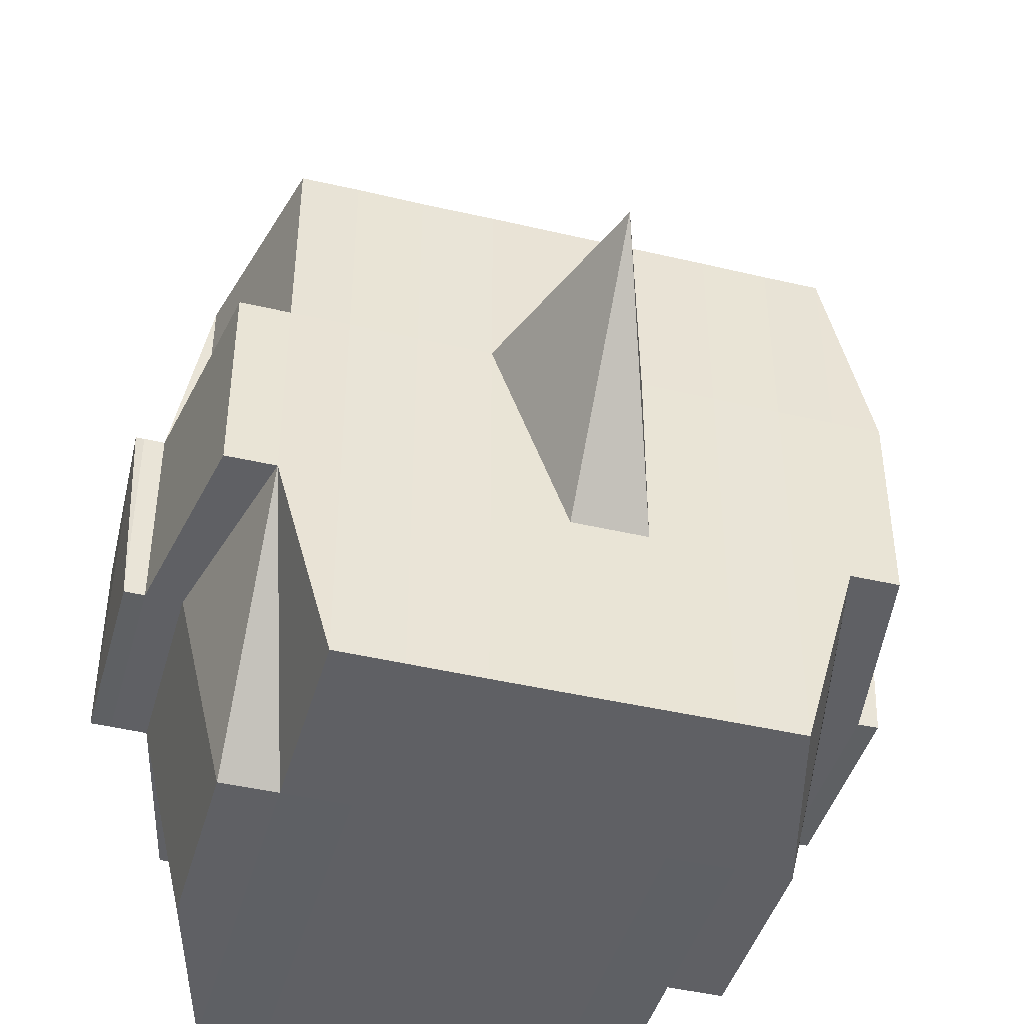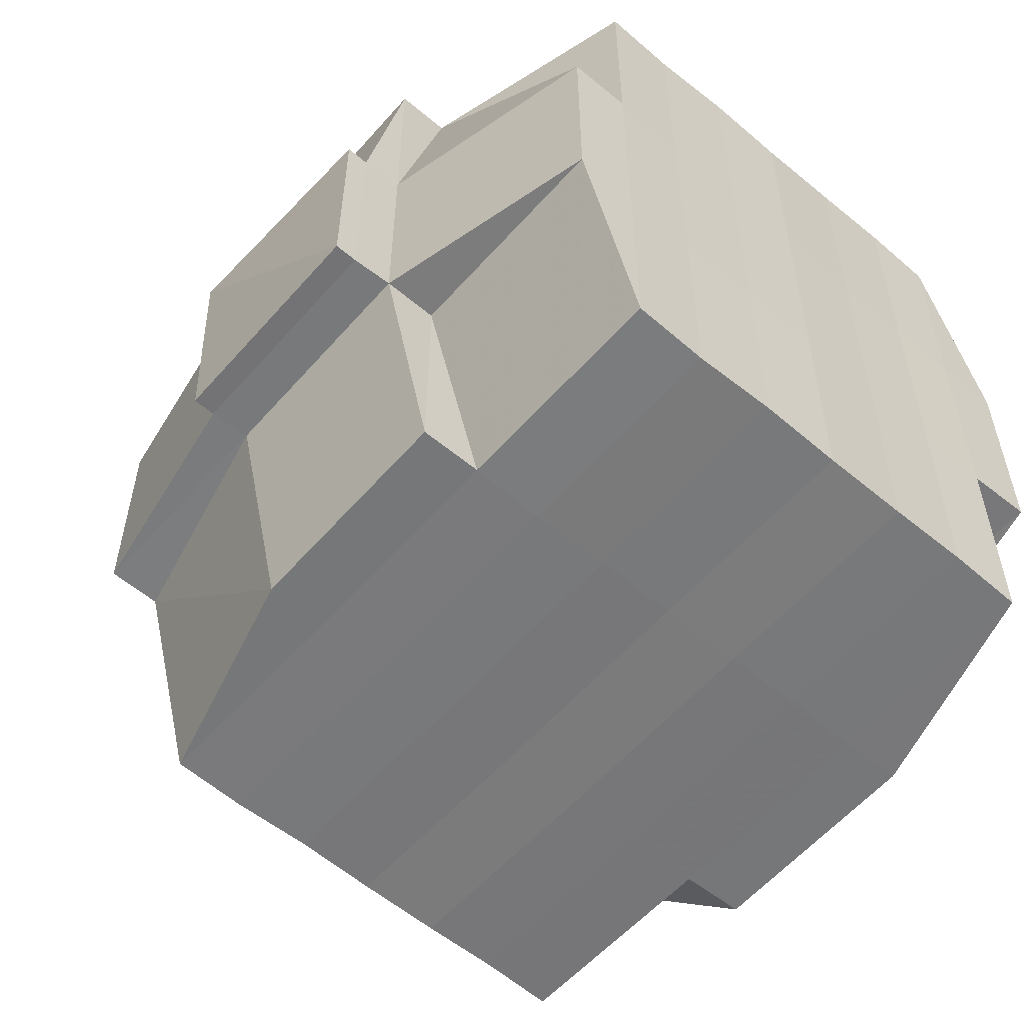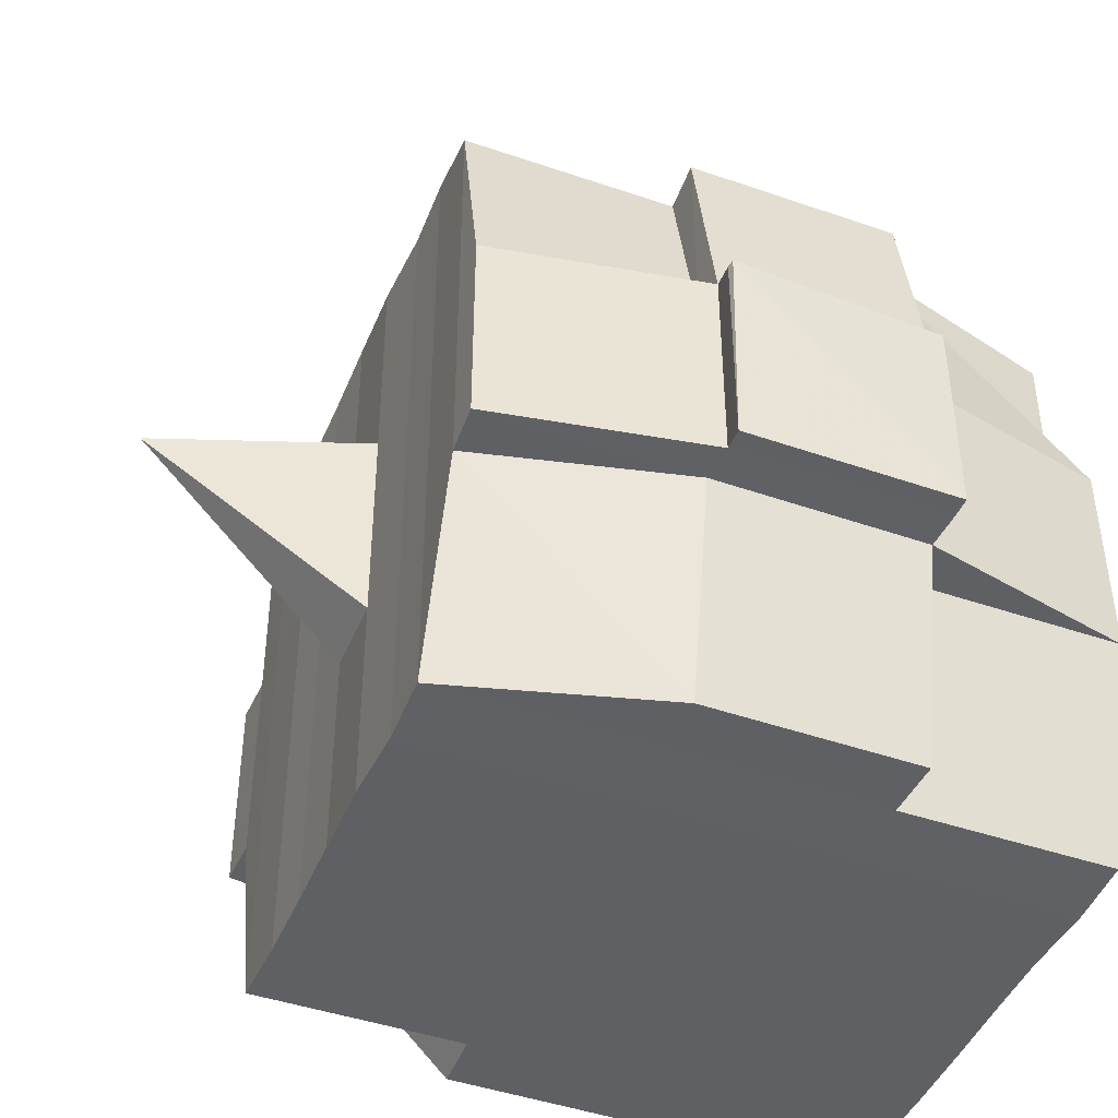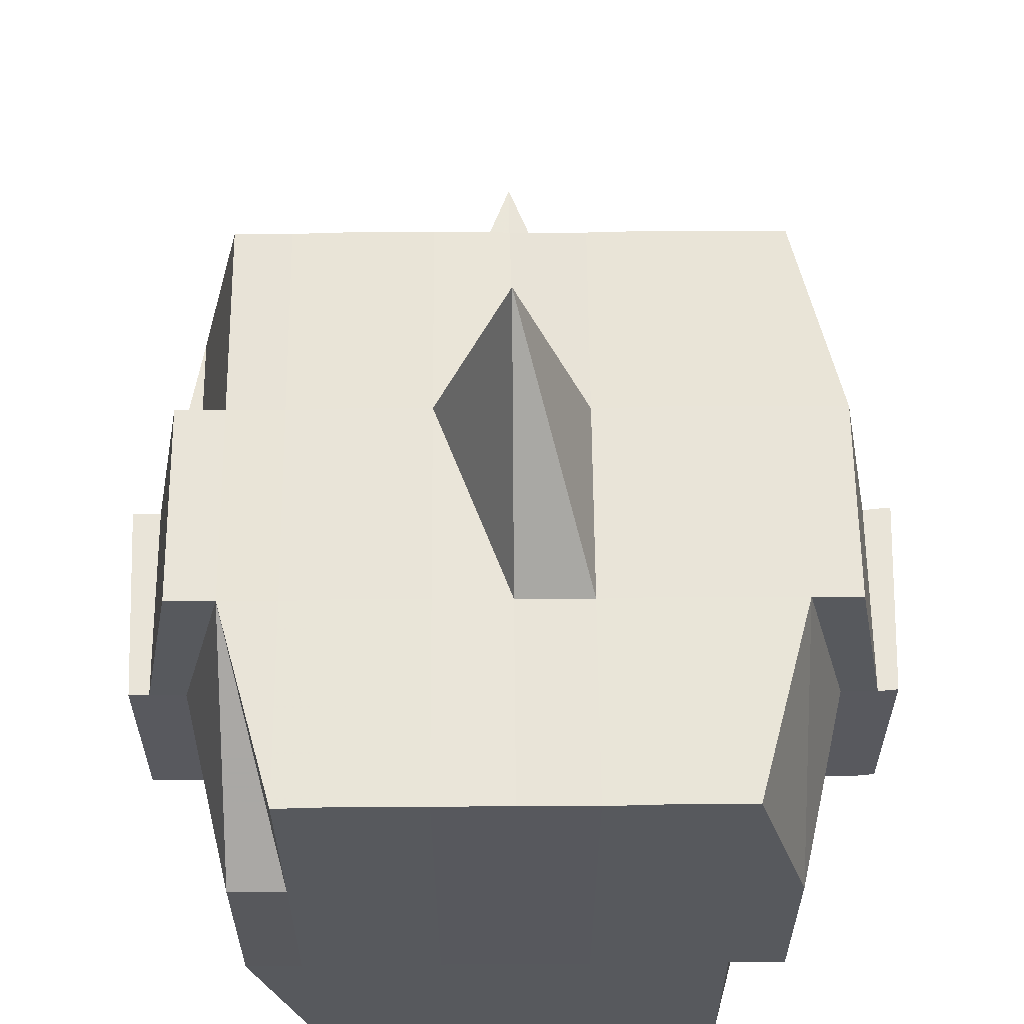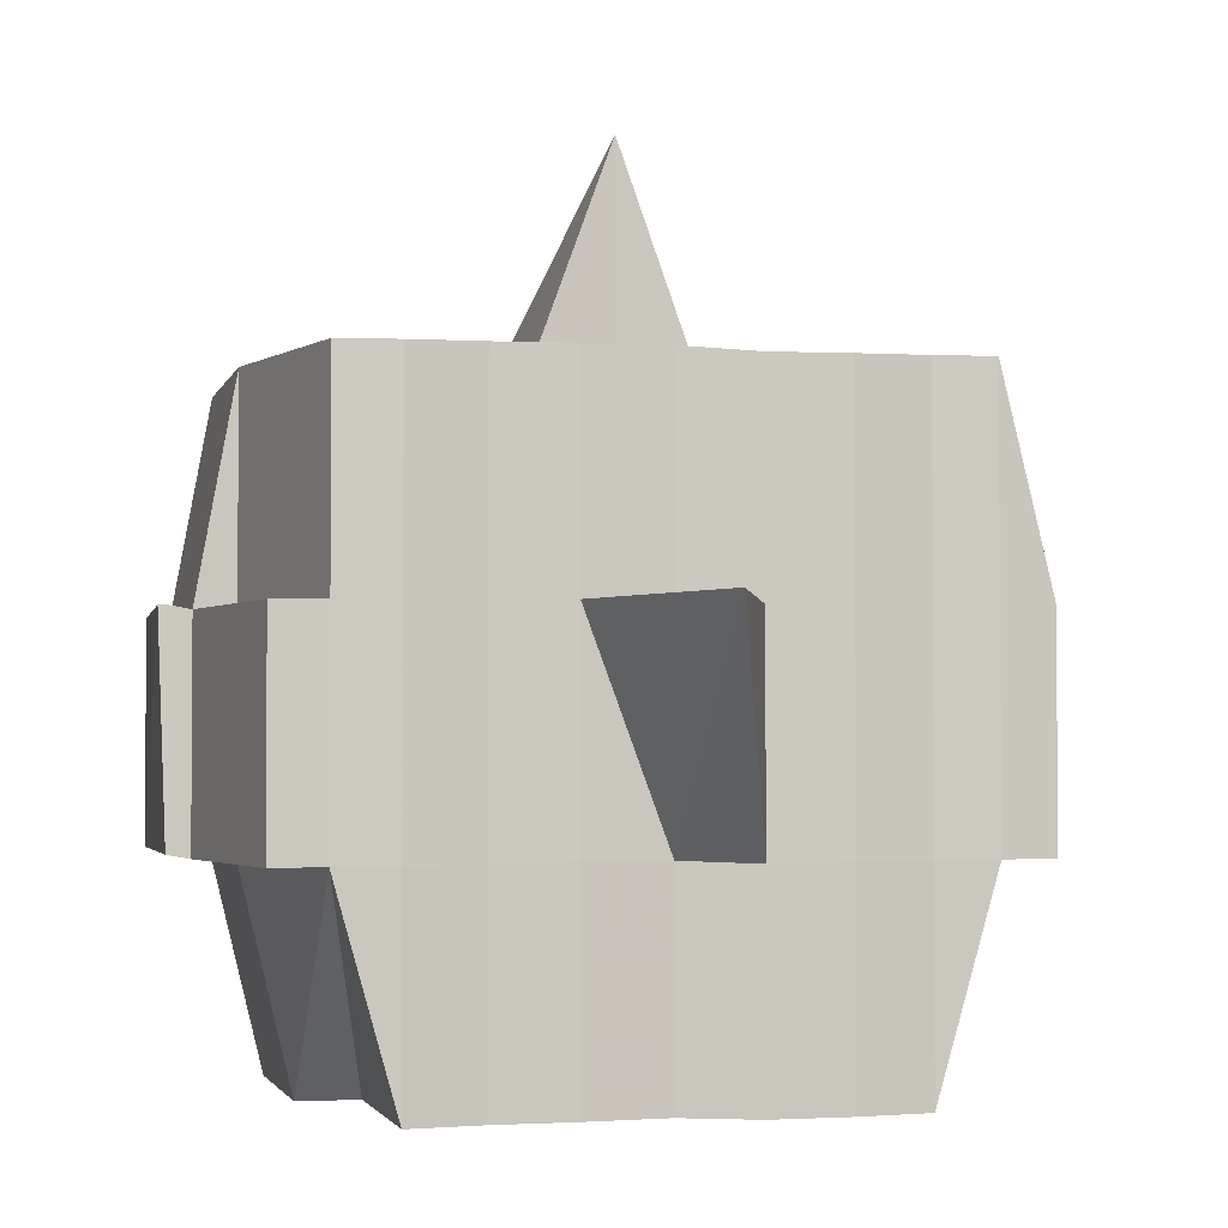
<metadata>
{"format":"obj","ext":"obj","renderer":"f3d","projection":"perspective","resolution":1024,"background":"white","views":[{"elev":-43.9,"azim":-105.5,"up":"+Y"},{"elev":-57.8,"azim":49.2,"up":"+Y"},{"elev":-44.6,"azim":-22.0,"up":"+Y"},{"elev":60.5,"azim":89.5,"up":"+Y"},{"elev":-2.4,"azim":-103.4,"up":"+Y"}]}
</metadata>
<code>
o 2909
v 2247 1884 20.52
v 2247 1884 20.52
v 2247 1884 20.52
v 2247 1884 20.52
v 2247 1884 20.52
v 2247 1884 20.52
v 2247 1884 20.52
v 2247 1884 20.52
v 2247 1884 20.52
v 2247 1884 20.52
v 2247 1884 20.52
v 2247 1884 20.52
v 2247 1884 20.52
v 2247 1884 20.52
v 2247 1884 20.52
v 2247 1884 20.52
v 2247 1884 20.52
v 2247 1884 20.52
v 2247 1884 20.52
v 2247 1884 20.52
v 2247 1884 20.52
v 2247 1884 20.52
v 2247 1884 20.52
v 2247 1884 20.52
v 2247 1884 20.53
v 2247 1884 20.52
v 2247 1884 20.52
v 2247 1884 20.52
v 2247 1884 20.52
v 2247 1884 20.52
v 2247 1884 20.53
v 2247 1884 20.53
v 2247 1884 20.53
v 2247 1884 20.53
v 2247 1884 20.53
v 2247 1884 20.54
v 2247 1884 20.53
v 2247 1884 20.53
v 2247 1884 20.53
v 2247 1884 20.53
v 2247 1884 20.54
v 2247 1884 20.53
v 2247 1884 20.53
v 2247 1884 20.53
v 2247 1884 20.54
v 2247 1884 20.54
v 2247 1884 20.53
v 2247 1884 20.53
v 2247 1884 20.53
v 2247 1884 20.52
v 2247 1884 20.53
v 2247 1884 20.53
v 2247 1884 20.53
v 2247 1884 20.53
v 2247 1884 20.54
v 2247 1884 20.53
v 2247 1884 20.53
v 2247 1884 20.53
v 2247 1884 20.53
v 2247 1884 20.54
v 2247 1884 20.54
v 2247 1884 20.53
v 2247 1884 20.54
v 2247 1884 20.54
v 2247 1884 20.54
v 2247 1884 20.55
v 2247 1884 20.54
v 2247 1884 20.55
v 2247 1884 20.55
v 2247 1884 20.54
v 2247 1884 20.54
v 2247 1884 20.55
v 2247 1884 20.54
v 2247 1884 20.55
v 2247 1884 20.55
v 2247 1884 20.54
v 2247 1884 20.55
v 2247 1884 20.55
v 2247 1884 20.55
v 2247 1884 20.55
v 2247 1884 20.55
v 2247 1884 20.55
v 2247 1884 20.55
v 2247 1884 20.55
v 2247 1884 20.55
v 2247 1884 20.55
v 2247 1884 20.55
v 2247 1884 20.55
v 2247 1884 20.55
v 2247 1884 20.55
v 2247 1884 20.55
v 2247 1884 20.55
v 2247 1884 20.55
v 2247 1884 20.55
v 2247 1884 20.55
v 2247 1884 20.55
v 2247 1884 20.55
v 2247 1884 20.55
v 2247 1884 20.55
v 2247 1884 20.55
v 2247 1884 20.55
v 2247 1884 20.55
v 2247 1884 20.55
v 2247 1884 20.55
v 2247 1884 20.55
v 2247 1884 20.55
v 2247 1884 20.55
v 2247 1884 20.55
v 2247 1884 20.55
v 2247 1884 20.55
v 2247 1884 20.55
v 2247 1884 20.55
v 2247 1884 20.55
v 2247 1884 20.55
v 2247 1884 20.55
v 2247 1884 20.55
v 2247 1884 20.55
v 2247 1884 20.55
v 2247 1884 20.55
v 2247 1884 20.55
v 2247 1884 20.55
v 2247 1884 20.55
v 2247 1884 20.55
v 2247 1884 20.55
v 2247 1884 20.55
v 2247 1884 20.54
v 2247 1884 20.55
v 2247 1884 20.55
v 2247 1884 20.54
v 2247 1884 20.54
v 2247 1884 20.54
v 2247 1884 20.54
v 2247 1884 20.55
v 2247 1884 20.54
v 2247 1884 20.54
v 2247 1884 20.53
v 2247 1884 20.54
v 2247 1884 20.54
v 2247 1884 20.54
v 2247 1884 20.53
v 2247 1884 20.53
v 2247 1884 20.53
v 2247 1884 20.53
v 2247 1884 20.53
v 2247 1884 20.53
v 2247 1884 20.53
v 2247 1884 20.53
v 2247 1884 20.53
v 2247 1884 20.53
v 2247 1884 20.53
v 2247 1884 20.52
v 2247 1884 20.53
v 2247 1884 20.52
v 2247 1884 20.52
v 2247 1884 20.52
v 2247 1884 20.52
v 2247 1884 20.52
v 2247 1884 20.52
v 2247 1884 20.52
v 2247 1884 20.52
v 2247 1884 20.52
v 2247 1884 20.52
v 2247 1884 20.52
v 2247 1884 20.53
v 2247 1884 20.52
v 2247 1884 20.53
v 2247 1884 20.52
v 2247 1884 20.52
v 2247 1884 20.52
v 2247 1884 20.52
v 2247 1884 20.52
v 2247 1884 20.52
v 2247 1884 20.52
v 2247 1884 20.52
v 2247 1884 20.52
v 2247 1884 20.52
v 2247 1884 20.52
v 2247 1884 20.52
v 2247 1884 20.52
v 2247 1884 20.52
v 2247 1884 20.52
v 2247 1884 20.52
v 2247 1884 20.52
v 2247 1884 20.52
v 2247 1884 20.52
v 2247 1884 20.52
v 2247 1884 20.52
v 2247 1884 20.52
v 2247 1884 20.52
v 2247 1884 20.52
v 2247 1884 20.52
v 2247 1884 20.52
v 2247 1884 20.52
v 2247 1884 20.52
v 2247 1884 20.52
v 2247 1884 20.52
v 2247 1884 20.52
v 2247 1884 20.52
v 2247 1884 20.52
v 2247 1884 20.52
v 2247 1884 20.52
v 2247 1884 20.52
v 2247 1884 20.52
v 2247 1884 20.52
v 2247 1884 20.52
v 2247 1884 20.52
v 2247 1884 20.52
v 2247 1884 20.53
v 2247 1884 20.53
v 2247 1884 20.53
v 2247 1884 20.53
v 2247 1884 20.52
v 2247 1884 20.53
v 2247 1884 20.53
v 2247 1884 20.53
v 2247 1884 20.53
v 2247 1884 20.53
v 2247 1884 20.53
v 2247 1884 20.53
v 2247 1884 20.54
v 2247 1884 20.53
v 2247 1884 20.53
v 2247 1884 20.53
v 2247 1884 20.54
v 2247 1884 20.54
v 2247 1884 20.54
v 2247 1884 20.54
v 2247 1884 20.53
v 2247 1884 20.54
v 2247 1884 20.55
v 2247 1884 20.54
v 2247 1884 20.54
v 2247 1884 20.54
v 2247 1884 20.55
v 2247 1884 20.55
v 2247 1884 20.55
v 2247 1884 20.55
v 2247 1884 20.54
v 2247 1884 20.55
v 2247 1884 20.55
v 2247 1884 20.55
v 2247 1884 20.55
v 2247 1884 20.55
v 2247 1884 20.55
v 2247 1884 20.55
v 2247 1884 20.55
v 2247 1884 20.55
v 2247 1884 20.55
v 2247 1884 20.55
v 2247 1884 20.55
v 2247 1884 20.55
v 2247 1884 20.55
v 2247 1884 20.55
v 2247 1884 20.55
v 2247 1884 20.54
v 2247 1884 20.55
v 2247 1884 20.55
v 2247 1884 20.55
v 2247 1884 20.55
v 2247 1884 20.55
v 2247 1884 20.55
v 2247 1884 20.55
v 2247 1884 20.55
v 2247 1884 20.55
v 2247 1884 20.55
v 2247 1884 20.55
v 2247 1884 20.55
v 2247 1884 20.55
v 2247 1884 20.55
v 2247 1884 20.55
v 2247 1884 20.54
v 2247 1884 20.54
v 2247 1884 20.54
v 2247 1884 20.54
v 2247 1884 20.53
v 2247 1884 20.53
v 2247 1884 20.53
v 2247 1884 20.54
v 2247 1884 20.54
v 2247 1884 20.55
v 2247 1884 20.54
v 2247 1884 20.54
v 2247 1884 20.53
v 2247 1884 20.53
v 2247 1884 20.53
v 2247 1884 20.53
v 2247 1884 20.53
v 2247 1884 20.53
v 2247 1884 20.53
v 2247 1884 20.53
v 2247 1884 20.53
v 2247 1884 20.53
v 2247 1884 20.52
v 2247 1884 20.53
v 2247 1884 20.53
v 2247 1884 20.52
v 2247 1884 20.52
v 2247 1884 20.52
v 2247 1884 20.52
v 2247 1884 20.52
v 2247 1884 20.52
v 2247 1884 20.52
v 2247 1884 20.52
v 2247 1884 20.52
v 2247 1884 20.52
v 2247 1884 20.52
v 2247 1884 20.52
v 2247 1884 20.52
v 2247 1884 20.52
v 2247 1884 20.52
v 2247 1884 20.52
v 2247 1884 20.52
v 2247 1884 20.52
v 2247 1884 20.52
v 2247 1884 20.52
v 2247 1884 20.52
v 2247 1884 20.52
v 2247 1884 20.52
v 2247 1884 20.52
v 2247 1884 20.53
v 2247 1884 20.53
v 2247 1884 20.53
v 2247 1884 20.53
v 2247 1884 20.54
v 2247 1884 20.53
v 2247 1884 20.53
v 2247 1884 20.53
v 2247 1884 20.53
v 2247 1884 20.54
v 2247 1884 20.55
v 2247 1884 20.55
v 2247 1884 20.55
v 2247 1884 20.55
v 2247 1884 20.55
v 2247 1884 20.55
v 2247 1884 20.55
v 2247 1884 20.55
v 2247 1884 20.55
v 2247 1884 20.55
v 2247 1884 20.55
f 1 2 3
f 4 5 3
f 6 7 1
f 8 9 5
f 10 11 9
f 12 13 8
f 13 14 15
f 16 12 17
f 10 18 19
f 18 20 11
f 21 18 22
f 23 24 18
f 24 25 26
f 27 26 18
f 18 26 28
f 26 29 28
f 29 30 28
f 26 31 29
f 25 32 31
f 33 31 26
f 32 34 35
f 34 36 37
f 38 35 31
f 39 40 38
f 40 41 42
f 42 43 44
f 45 46 43
f 31 35 47
f 31 47 29
f 29 47 30
f 35 48 47
f 47 49 50
f 48 51 49
f 47 48 52
f 53 54 48
f 54 55 56
f 56 57 51
f 58 56 48
f 48 56 59
f 60 61 57
f 56 60 62
f 63 60 56
f 36 64 63
f 63 65 60
f 64 66 65
f 67 65 63
f 66 68 69
f 65 70 60
f 60 70 71
f 65 69 70
f 72 69 65
f 70 73 61
f 69 74 70
f 74 75 73
f 70 74 76
f 74 77 75
f 69 78 74
f 79 78 69
f 78 80 74
f 79 81 82
f 83 84 77
f 85 86 81
f 87 86 88
f 89 88 90
f 91 92 84
f 93 94 92
f 95 96 91
f 97 98 94
f 96 98 99
f 100 99 101
f 102 95 103
f 104 97 105
f 106 104 107
f 108 106 80
f 105 109 110
f 111 112 109
f 113 111 114
f 115 113 116
f 116 105 117
f 116 110 118
f 119 116 120
f 80 116 121
f 121 116 122
f 80 121 123
f 121 122 124
f 123 121 124
f 124 118 125
f 124 125 126
f 127 128 123
f 123 124 129
f 129 126 130
f 129 124 131
f 132 123 129
f 133 123 132
f 134 127 132
f 132 129 135
f 135 130 136
f 135 129 137
f 138 132 135
f 76 132 138
f 139 134 138
f 138 135 140
f 140 136 141
f 140 135 142
f 143 138 140
f 71 138 143
f 144 139 143
f 143 140 145
f 145 141 146
f 145 140 147
f 148 143 145
f 62 143 148
f 149 144 148
f 148 145 150
f 150 146 151
f 150 145 152
f 153 151 154
f 155 154 156
f 157 158 156
f 159 160 158
f 161 162 155
f 163 150 162
f 164 150 163
f 164 148 150
f 59 148 164
f 165 164 163
f 52 164 165
f 166 149 164
f 167 166 165
f 165 168 169
f 170 169 171
f 170 165 172
f 30 165 170
f 28 30 170
f 28 170 173
f 173 171 174
f 173 170 175
f 176 174 177
f 176 173 178
f 179 173 180
f 181 182 173
f 178 183 184
f 185 186 176
f 187 185 188
f 189 190 183
f 189 191 190
f 192 193 189
f 7 192 194
f 175 189 194
f 194 195 2
f 196 197 195
f 198 199 197
f 200 198 189
f 201 200 189
f 201 202 200
f 200 203 198
f 202 203 200
f 204 202 205
f 203 206 191
f 207 208 202
f 202 209 203
f 152 209 202
f 208 210 209
f 209 211 203
f 203 211 212
f 211 213 206
f 209 214 211
f 147 214 209
f 210 215 214
f 214 216 211
f 216 217 213
f 211 216 218
f 214 219 216
f 142 219 214
f 215 220 219
f 219 221 216
f 221 222 217
f 216 221 223
f 219 224 221
f 137 224 219
f 220 225 224
f 224 226 221
f 226 227 222
f 221 226 228
f 224 229 226
f 225 230 229
f 131 229 224
f 229 231 226
f 231 232 227
f 226 231 233
f 229 234 231
f 235 234 229
f 234 236 231
f 236 237 232
f 231 236 238
f 235 239 240
f 241 242 239
f 243 242 244
f 245 244 246
f 247 248 236
f 248 249 250
f 251 250 236
f 236 250 252
f 250 253 252
f 252 253 254
f 252 254 255
f 250 256 253
f 117 256 250
f 249 257 256
f 257 258 259
f 114 259 256
f 258 260 261
f 256 261 262
f 256 262 263
f 259 101 264
f 265 264 266
f 265 266 267
f 268 103 265
f 269 102 265
f 270 267 271
f 270 265 72
f 253 265 270
f 254 253 270
f 254 270 272
f 272 270 67
f 272 271 273
f 255 254 272
f 255 272 274
f 274 272 45
f 274 273 275
f 276 275 277
f 278 255 274
f 238 255 278
f 279 280 255
f 281 279 278
f 278 282 283
f 284 283 285
f 233 278 284
f 284 278 286
f 287 281 284
f 228 284 288
f 289 287 288
f 288 284 290
f 290 277 291
f 288 290 292
f 292 290 33
f 292 291 293
f 294 288 292
f 223 288 294
f 295 289 294
f 294 292 296
f 296 292 27
f 296 293 297
f 298 297 299
f 300 299 301
f 302 303 301
f 304 305 303
f 306 307 300
f 308 296 307
f 309 296 308
f 198 309 308
f 309 294 296
f 218 294 309
f 310 309 311
f 312 295 309
f 313 314 315
f 314 316 317
f 313 318 319
f 320 321 322
f 323 324 321
f 325 326 327
f 328 329 326
f 330 331 332
f 333 334 335
f 336 337 338
f 338 339 340

</code>
